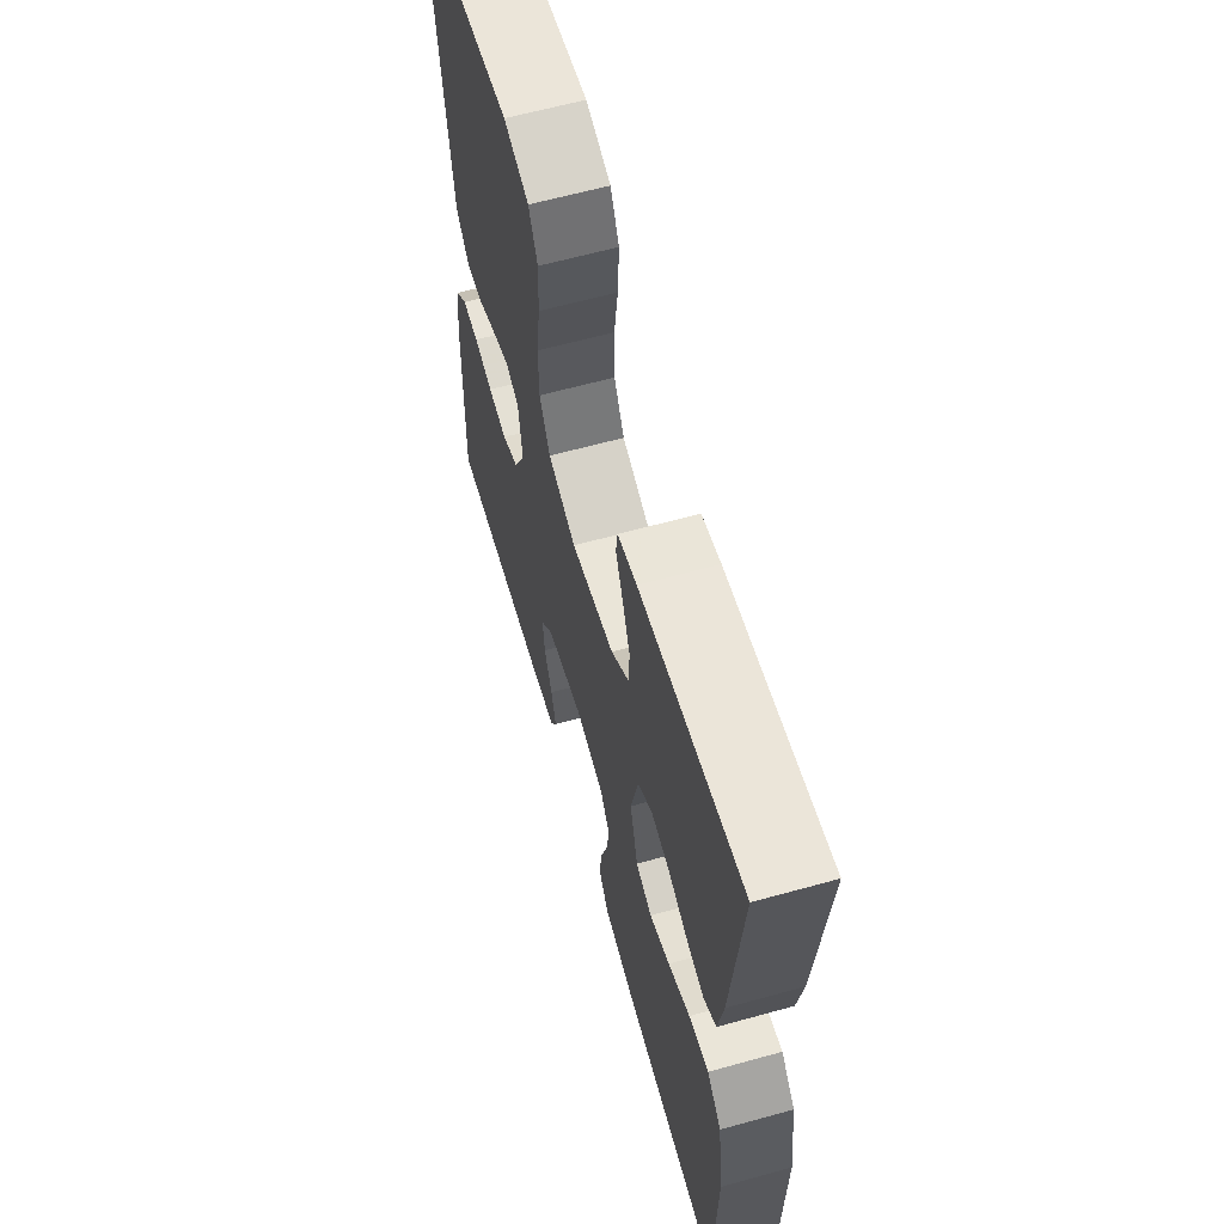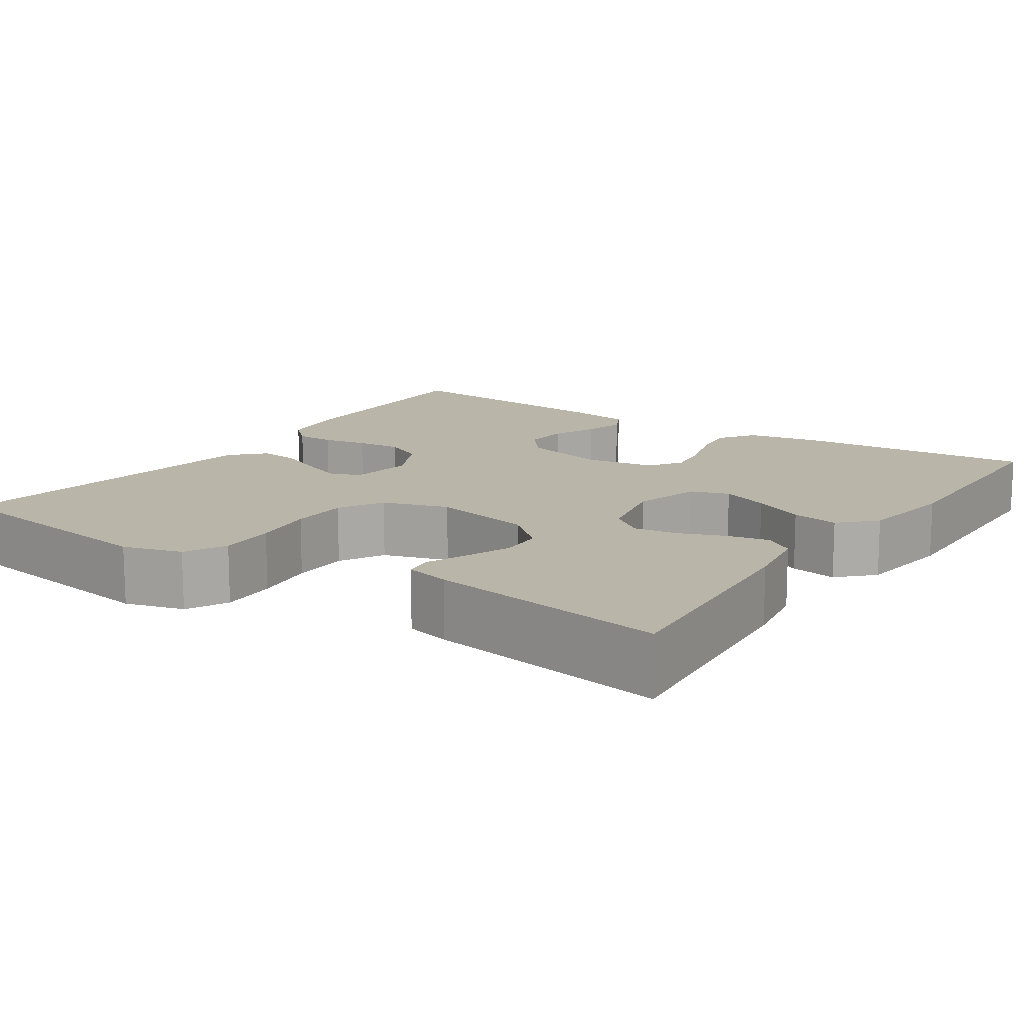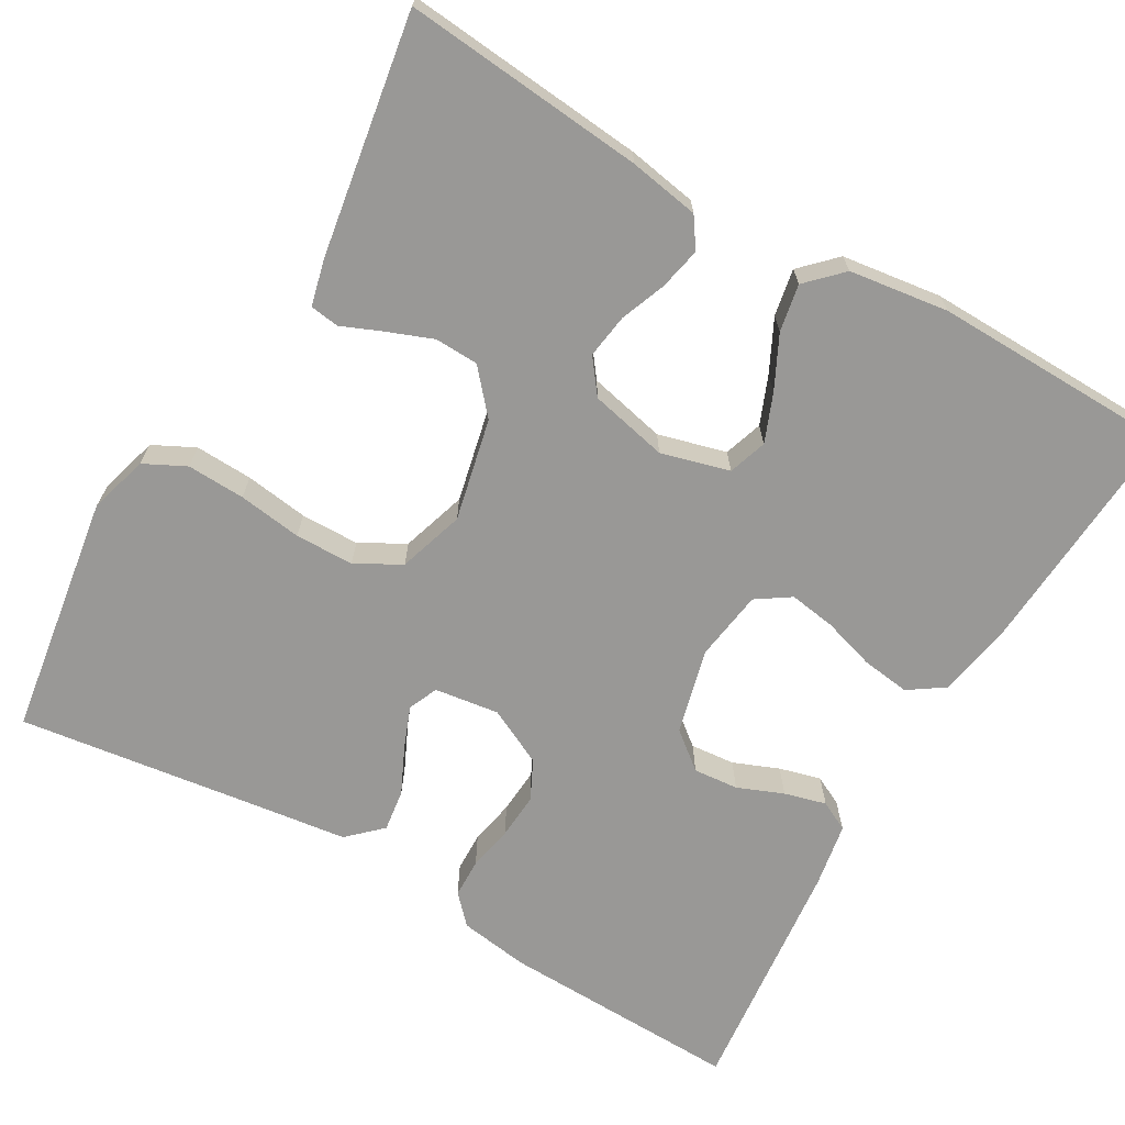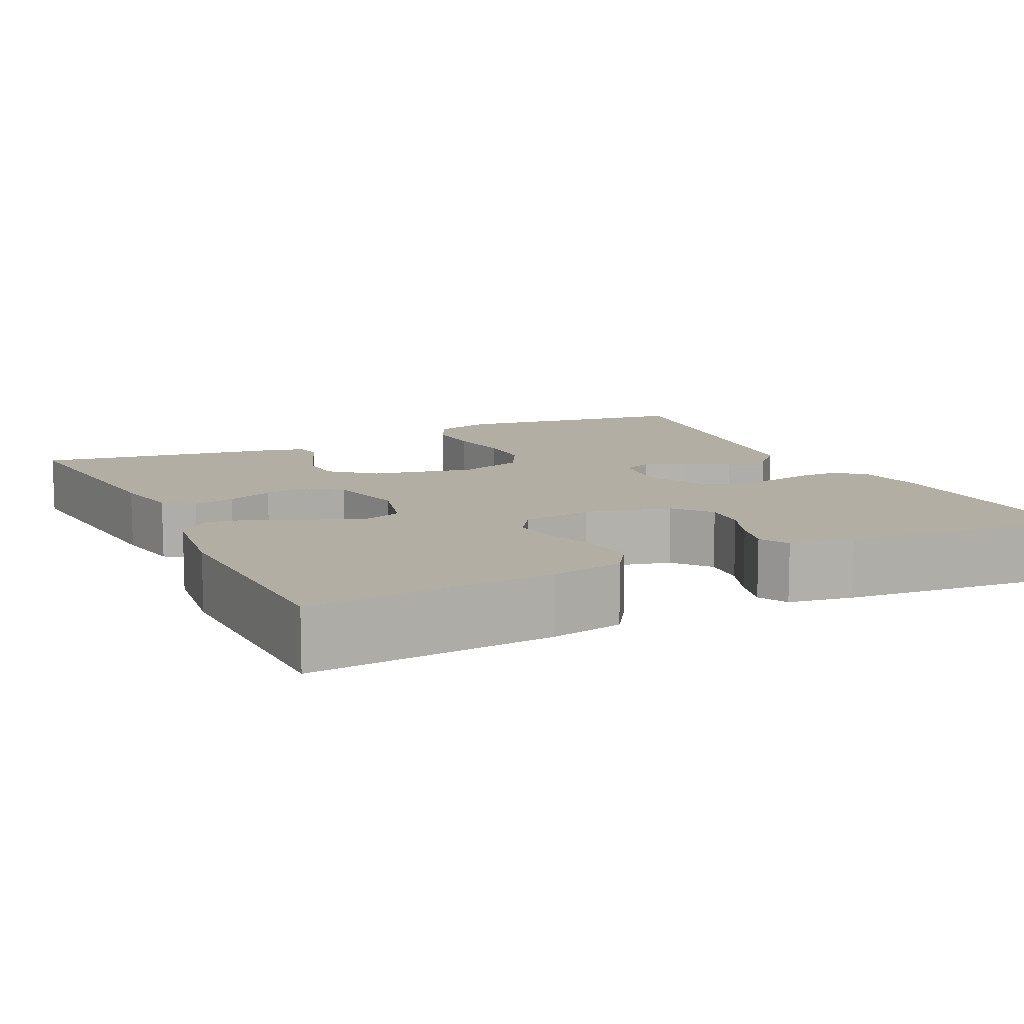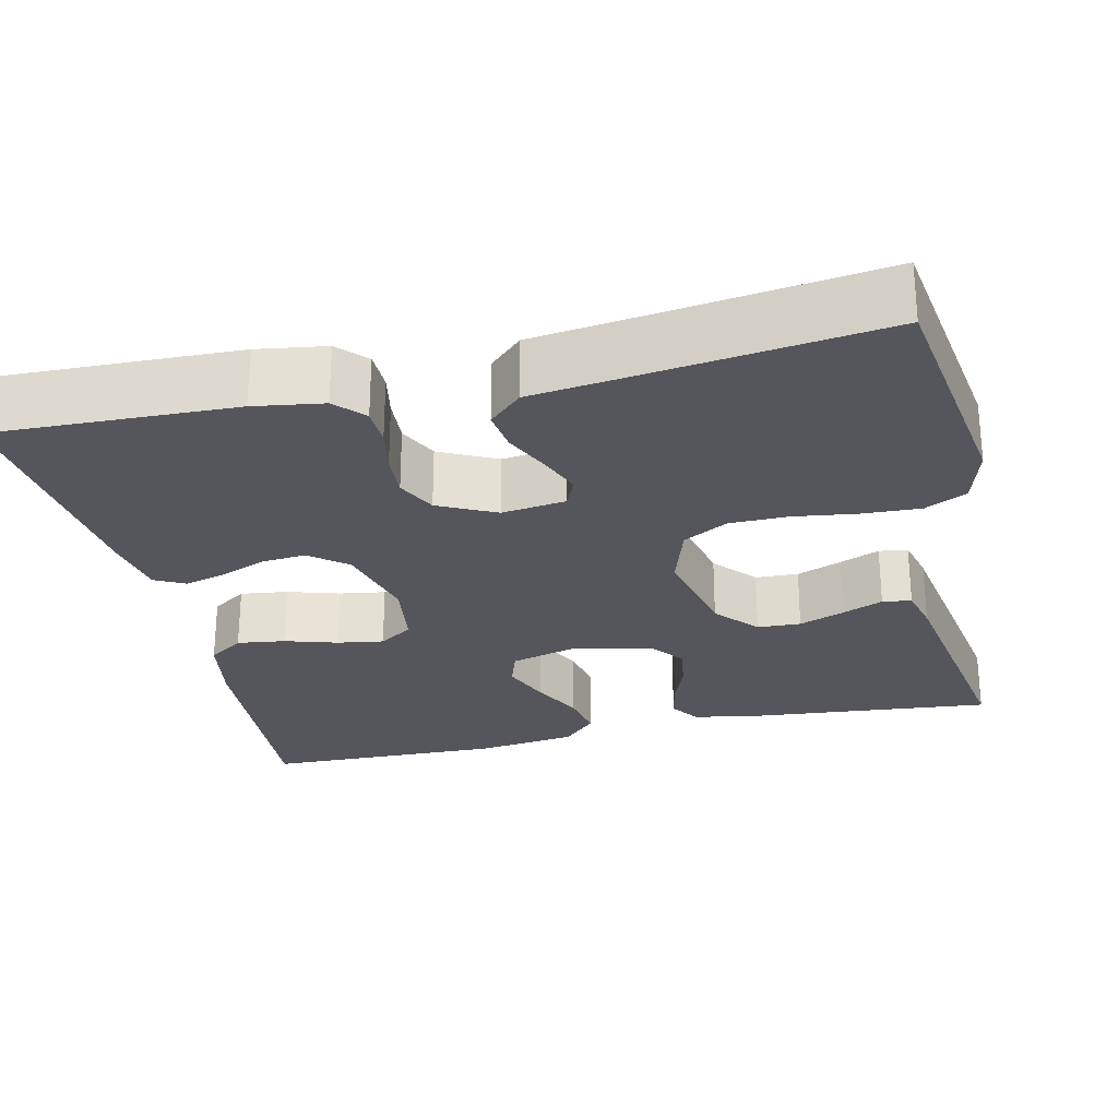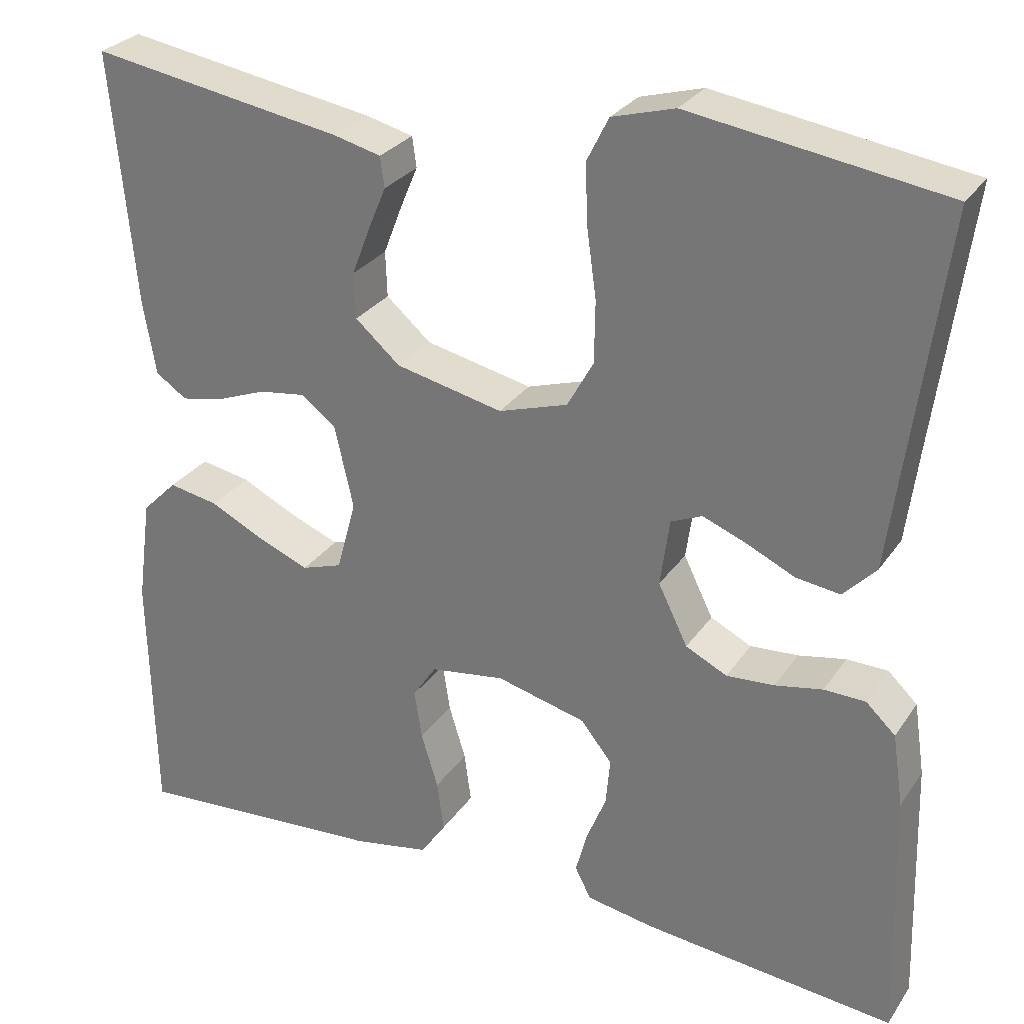
<metadata>
{"format":"obj","ext":"obj","renderer":"f3d","projection":"perspective","resolution":1024,"background":"white","views":[{"elev":62.5,"azim":74.3,"up":"+Z"},{"elev":13.6,"azim":34.0,"up":"+Y"},{"elev":-68.6,"azim":60.0,"up":"+Y"},{"elev":10.9,"azim":153.7,"up":"+Y"},{"elev":-26.3,"azim":-77.1,"up":"+Y"},{"elev":28.4,"azim":-152.6,"up":"+Z"}]}
</metadata>
<code>
v -0.5 0.07 -0.5
v -0.491 0.07 -0.2
v -0.478 0.07 -0.114
v -0.443 0.07 -0.081
v -0.394 0.07 -0.08
v -0.338 0.07 -0.091
v -0.281 0.07 -0.095
v -0.232 0.07 -0.071
v -0.197 0.07 0
v -0.208 0.07 0.08
v -0.245 0.07 0.096
v -0.296 0.07 0.076
v -0.354 0.07 0.049
v -0.406 0.07 0.042
v -0.445 0.07 0.083
v -0.46 0.07 0.2
v -0.5 0.07 0.5
v -0.2 0.07 0.545
v -0.126 0.07 0.524
v -0.1 0.07 0.472
v -0.103 0.07 0.4
v -0.114 0.07 0.321
v -0.113 0.07 0.248
v -0.082 0.07 0.192
v 0 0.07 0.166
v 0.127 0.07 0.194
v 0.18 0.07 0.24
v 0.182 0.07 0.294
v 0.16 0.07 0.351
v 0.139 0.07 0.401
v 0.144 0.07 0.437
v 0.2 0.07 0.451
v 0.5 0.07 0.5
v 0.472 0.07 0.2
v 0.457 0.07 0.113
v 0.42 0.07 0.088
v 0.368 0.07 0.099
v 0.311 0.07 0.121
v 0.256 0.07 0.129
v 0.214 0.07 0.097
v 0.192 0.07 0
v 0.215 0.07 -0.085
v 0.263 0.07 -0.101
v 0.323 0.07 -0.077
v 0.388 0.07 -0.045
v 0.447 0.07 -0.034
v 0.489 0.07 -0.076
v 0.506 0.07 -0.2
v 0.5 0.07 -0.5
v 0.2 0.07 -0.479
v 0.109 0.07 -0.462
v 0.079 0.07 -0.418
v 0.087 0.07 -0.358
v 0.107 0.07 -0.293
v 0.116 0.07 -0.235
v 0.088 0.07 -0.193
v 0 0.07 -0.18
v -0.106 0.07 -0.207
v -0.143 0.07 -0.253
v -0.138 0.07 -0.309
v -0.115 0.07 -0.366
v -0.101 0.07 -0.418
v -0.12 0.07 -0.455
v -0.2 0.07 -0.469
v -0.5 0 -0.5
v -0.491 0 -0.2
v -0.478 0 -0.114
v -0.443 0 -0.081
v -0.394 0 -0.08
v -0.338 0 -0.091
v -0.281 0 -0.095
v -0.232 0 -0.071
v -0.197 0 0
v -0.208 0 0.08
v -0.245 0 0.096
v -0.296 0 0.076
v -0.354 0 0.049
v -0.406 0 0.042
v -0.445 0 0.083
v -0.46 0 0.2
v -0.5 0 0.5
v -0.2 0 0.545
v -0.126 0 0.524
v -0.1 0 0.472
v -0.103 0 0.4
v -0.114 0 0.321
v -0.113 0 0.248
v -0.082 0 0.192
v 0 0 0.166
v 0.127 0 0.194
v 0.18 0 0.24
v 0.182 0 0.294
v 0.16 0 0.351
v 0.139 0 0.401
v 0.144 0 0.437
v 0.2 0 0.451
v 0.5 0 0.5
v 0.472 0 0.2
v 0.457 0 0.113
v 0.42 0 0.088
v 0.368 0 0.099
v 0.311 0 0.121
v 0.256 0 0.129
v 0.214 0 0.097
v 0.192 0 0
v 0.215 0 -0.085
v 0.263 0 -0.101
v 0.323 0 -0.077
v 0.388 0 -0.045
v 0.447 0 -0.034
v 0.489 0 -0.076
v 0.506 0 -0.2
v 0.5 0 -0.5
v 0.2 0 -0.479
v 0.109 0 -0.462
v 0.079 0 -0.418
v 0.087 0 -0.358
v 0.107 0 -0.293
v 0.116 0 -0.235
v 0.088 0 -0.193
v 0 0 -0.18
v -0.106 0 -0.207
v -0.143 0 -0.253
v -0.138 0 -0.309
v -0.115 0 -0.366
v -0.101 0 -0.418
v -0.12 0 -0.455
v -0.2 0 -0.469
f 60 61 62 63
f 60 63 64 1
f 51 52 53 54
f 51 54 55
f 50 51 55
f 49 50 55
f 48 49 55 56
f 44 45 46 47
f 43 44 47 48
f 42 43 48 56
f 35 36 37 38
f 35 38 39
f 34 35 39
f 33 34 39
f 32 33 39 40
f 29 30 31 32
f 28 29 32
f 27 28 32 40
f 19 20 21 22
f 19 22 23
f 16 17 18 19
f 16 19 23
f 15 16 23 24
f 12 13 14 15
f 11 12 15 24
f 3 4 5 6
f 3 6 7
f 2 3 7
f 59 60 1 2
f 58 59 2 7
f 57 58 7 8
f 41 42 56 57
f 41 57 8 9
f 26 27 40 41
f 25 26 41 9
f 10 11 24 25
f 9 10 25
f 127 126 125 124
f 65 128 127 124
f 118 117 116 115
f 119 118 115
f 119 115 114
f 119 114 113
f 120 119 113 112
f 111 110 109 108
f 112 111 108 107
f 120 112 107 106
f 102 101 100 99
f 103 102 99
f 103 99 98
f 103 98 97
f 104 103 97 96
f 96 95 94 93
f 96 93 92
f 104 96 92 91
f 86 85 84 83
f 87 86 83
f 83 82 81 80
f 87 83 80
f 88 87 80 79
f 79 78 77 76
f 88 79 76 75
f 70 69 68 67
f 71 70 67
f 71 67 66
f 66 65 124 123
f 71 66 123 122
f 72 71 122 121
f 121 120 106 105
f 73 72 121 105
f 105 104 91 90
f 73 105 90 89
f 89 88 75 74
f 89 74 73
f 1 65 66 2
f 2 66 67 3
f 3 67 68 4
f 4 68 69 5
f 5 69 70 6
f 6 70 71 7
f 7 71 72 8
f 8 72 73 9
f 9 73 74 10
f 10 74 75 11
f 11 75 76 12
f 12 76 77 13
f 13 77 78 14
f 14 78 79 15
f 15 79 80 16
f 16 80 81 17
f 17 81 82 18
f 18 82 83 19
f 19 83 84 20
f 20 84 85 21
f 21 85 86 22
f 22 86 87 23
f 23 87 88 24
f 24 88 89 25
f 25 89 90 26
f 26 90 91 27
f 27 91 92 28
f 28 92 93 29
f 29 93 94 30
f 30 94 95 31
f 31 95 96 32
f 32 96 97 33
f 33 97 98 34
f 34 98 99 35
f 35 99 100 36
f 36 100 101 37
f 37 101 102 38
f 38 102 103 39
f 39 103 104 40
f 40 104 105 41
f 41 105 106 42
f 42 106 107 43
f 43 107 108 44
f 44 108 109 45
f 45 109 110 46
f 46 110 111 47
f 47 111 112 48
f 48 112 113 49
f 49 113 114 50
f 50 114 115 51
f 51 115 116 52
f 52 116 117 53
f 53 117 118 54
f 54 118 119 55
f 55 119 120 56
f 56 120 121 57
f 57 121 122 58
f 58 122 123 59
f 59 123 124 60
f 60 124 125 61
f 61 125 126 62
f 62 126 127 63
f 63 127 128 64
f 64 128 65 1

</code>
